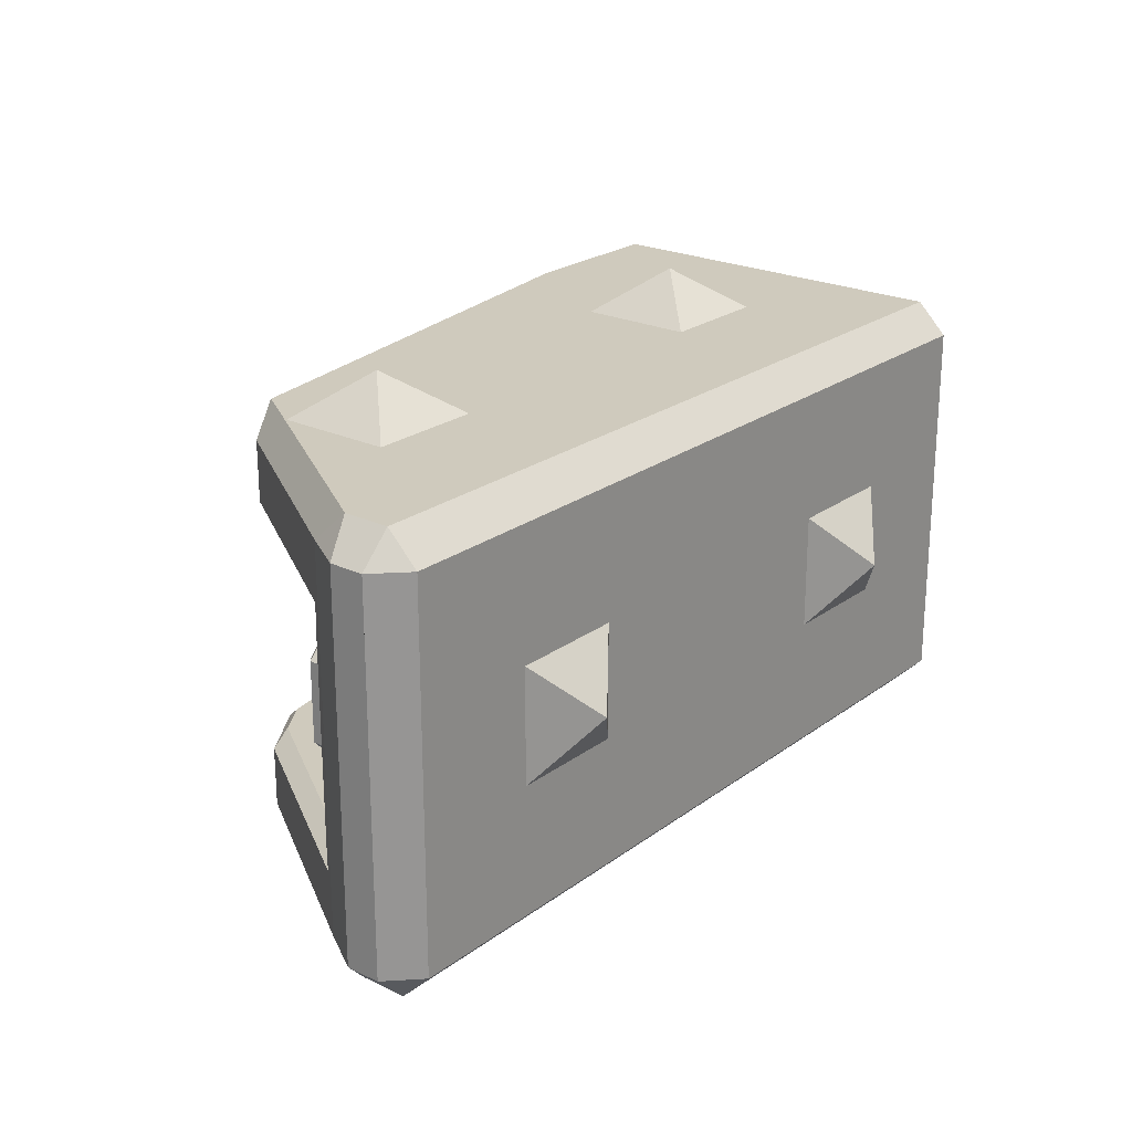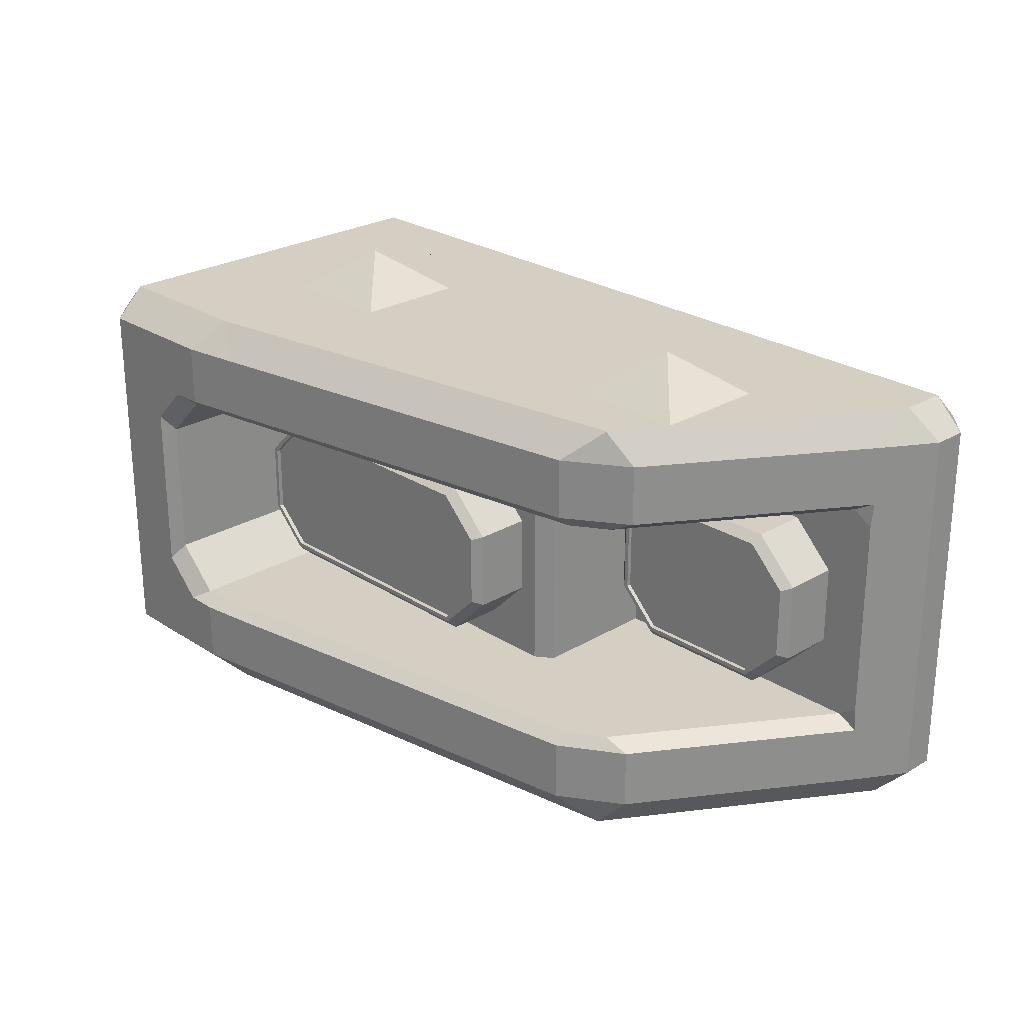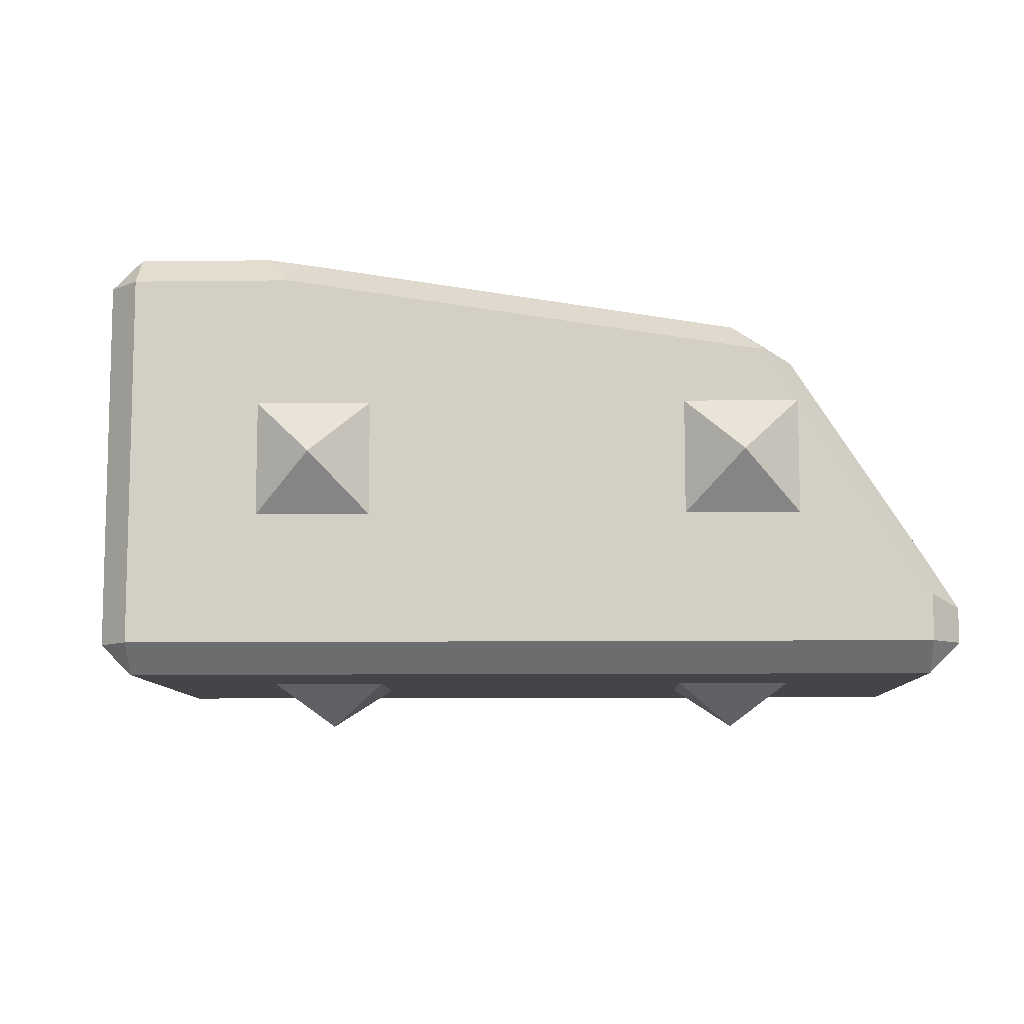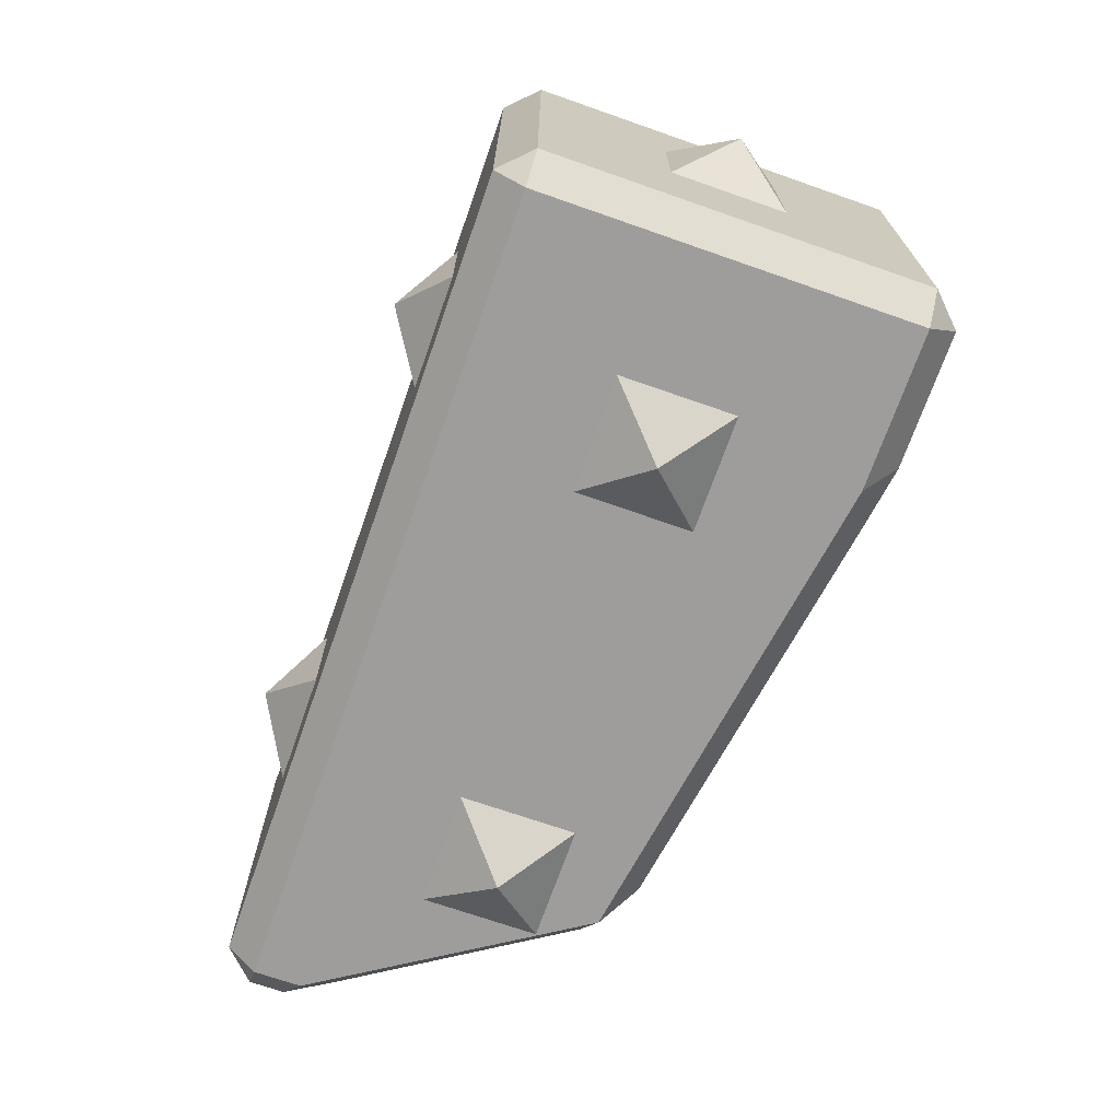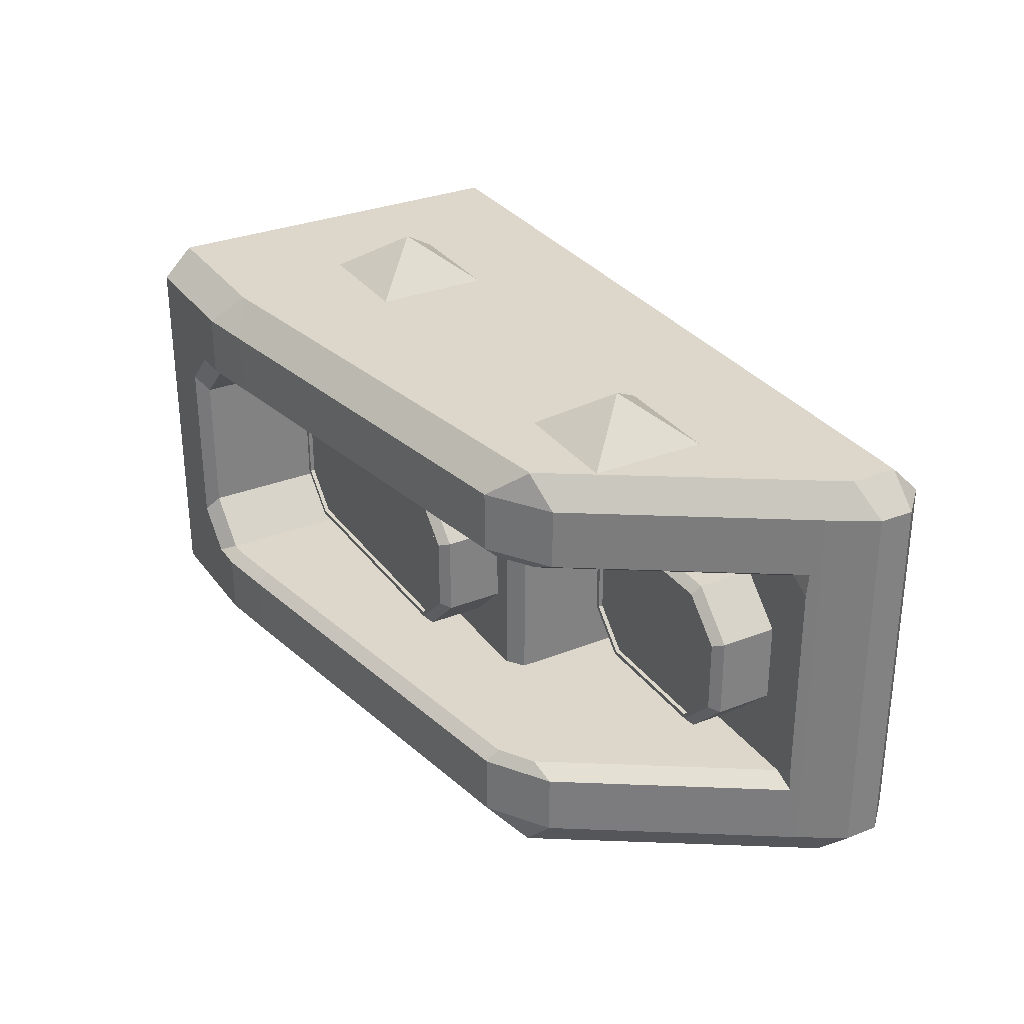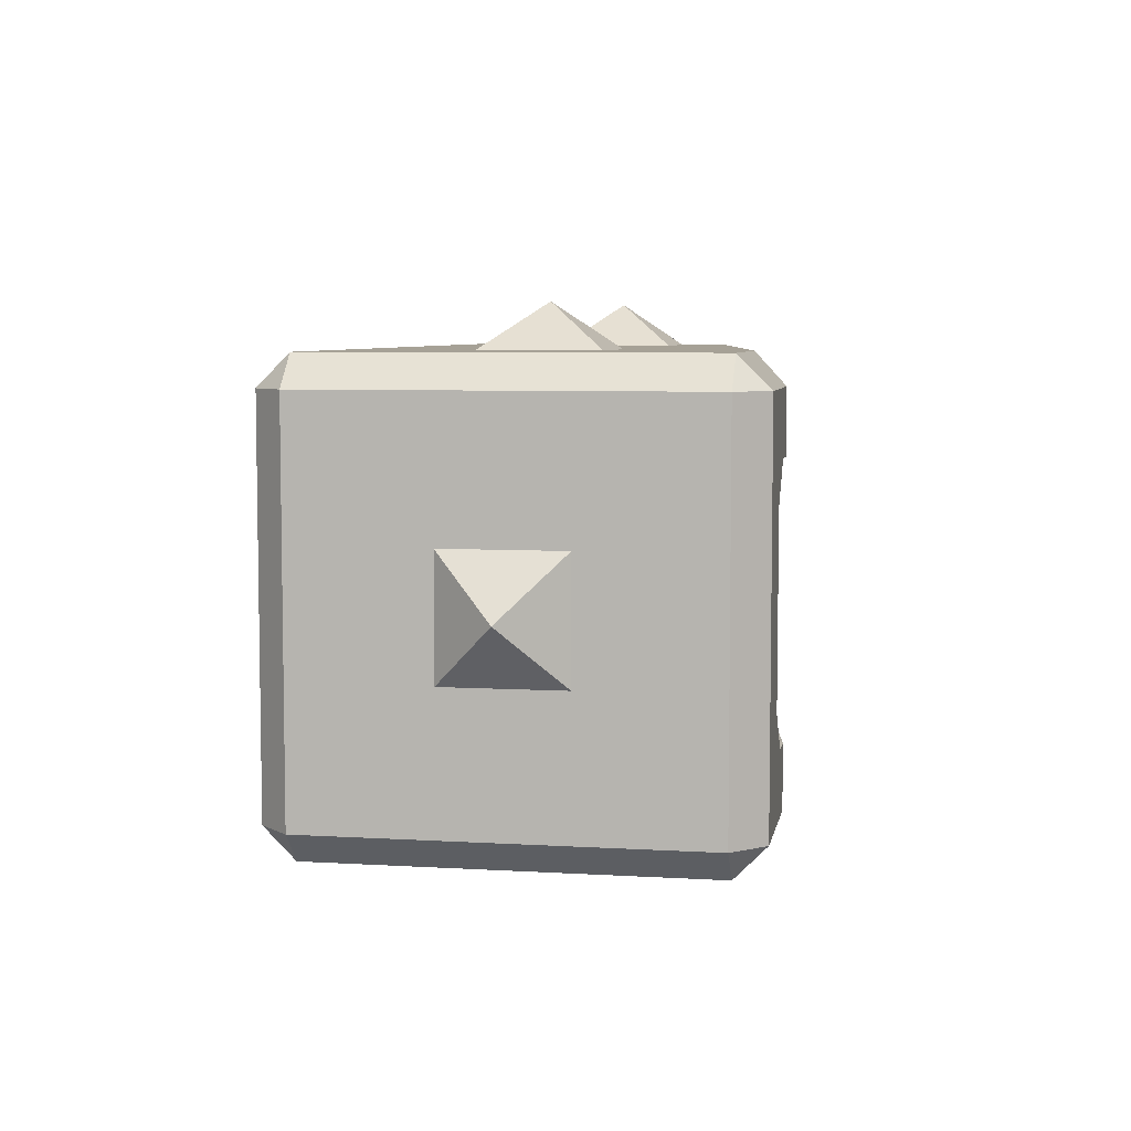
<metadata>
{"format":"obj","ext":"obj","renderer":"f3d","projection":"perspective","resolution":1024,"background":"white","views":[{"elev":22.9,"azim":-51.0,"up":"+Z"},{"elev":25.4,"azim":-133.9,"up":"+Z"},{"elev":-9.0,"azim":-178.2,"up":"+Y"},{"elev":-70.4,"azim":70.7,"up":"+Z"},{"elev":30.7,"azim":-119.7,"up":"+Z"},{"elev":6.2,"azim":100.2,"up":"+Z"}]}
</metadata>
<code>
o HE_ArmouredBlock_112
v 0.5 -0.132 -0.132
v -0.132 -0.132 -0.5
v -0.132 0.132 -0.5
v -0.132 -0.132 0.5
v 0.132 -0.132 0.5
v 0.132 0.132 0.5
v 2e-06 0 0.6
v -0.132 0.132 0.5
v 0.5 -0.132 0.132
v 0.5 0.132 -0.132
v 0.5 0.132 0.132
v 0.6 -0 -1e-06
v 0.132 0.132 -0.5
v 0.132 -0.132 -0.5
v -0 -0 -0.6
v 0.132 -0.5 0.132
v 1e-06 -0.6 0
v -0.132 -0.5 0.132
v -0.132 -0.5 -0.132
v 0.132 -0.5 -0.132
v -0.868 -0.5 0.132
v -1 -0.6 2e-06
v -1.132 -0.5 0.132
v -1.132 -0.5 -0.132
v -0.868 -0.5 -0.132
v 0.43 -0.5 0.43
v -1.5 -0.43 0.43
v -1.43 -0.3231 0.5
v 0.43 -0.5 -0.43
v -1.43 -0.3231 -0.5
v -1.5 -0.35 -0.43
v 0.43 0.43 0.5
v -1.43 -0.5 0.43
v 0.43 -0.43 0.5
v 0.5 -0.43 -0.43
v 0.5 -0.43 0.43
v 0.43 -0.43 -0.5
v -1.43 -0.5 -0.43
v 0.06662 0.43 0.5
v -1.5 -0.43 -0.43
v -1.43 -0.43 -0.5
v -1.5 -0.35 0.43
v -1.43 -0.43 0.5
v 0.43 0.43 -0.5
v 0.06662 0.43 -0.5
v 0.5 0.43 0.43
v 0.5 0.43 -0.43
v -0.01253 0.48 0.43
v -0.01253 0.1 0.191
v 0.12 0.1 -0.266
v -0.01253 0.1 -0.266
v -0.01253 0.1 0.266
v 0.12 0.1 0.266
v -0.01253 0.1 -0.191
v -0.725 -0.2261 -0.266
v -0.725 -0.2261 0.266
v -0.6412 0.1 -0.091
v -0.5412 0.1 -0.191
v -0.6862 0.1 -0.266
v -0.5412 0.1 0.191
v -0.6412 0.1 0.091
v -1.218 -0.2261 0.191
v -1.318 -0.2261 0.091
v -1.318 -0.2261 -0.091
v -1.218 -0.2261 -0.191
v -1.376 -0.2261 -0.266
v 0.155 0.1 0.091
v 0.055 0.1 0.191
v 0.2507 0.1 0.2617
v 0.055 0.1 -0.191
v 0.155 0.1 -0.091
v 0.2507 0.1 -0.2617
v -0.9 -0.2261 -0.191
v -0.8 -0.2261 -0.091
v -0.7293 -0.2261 -0.2617
v -0.8 -0.2261 0.091
v -0.9 -0.2261 0.191
v -0.7293 -0.2261 0.2617
v -1.437 -0.2485 -0.43
v 0.12 0.5 0.43
v 0.12 0.5 -0.43
v -0.01253 0.48 -0.43
v -1.437 -0.2485 0.43
v -0.01253 0.25 0.161
v -0.01253 0.23 0.191
v -0.01253 0.25 -0.161
v -0.01253 0.23 -0.191
v -0.5288 0.25 -0.161
v -0.5412 0.23 -0.191
v -0.6112 0.25 -0.07857
v -0.6412 0.23 -0.091
v -0.6112 0.25 0.07857
v -0.6412 0.23 0.091
v -0.5288 0.25 0.161
v -0.5412 0.23 0.191
v 0.04258 0.25 0.161
v 0.055 0.23 0.191
v 0.125 0.25 0.07857
v 0.155 0.23 0.091
v 0.125 0.25 -0.07857
v 0.155 0.23 -0.091
v 0.04258 0.25 -0.161
v 0.055 0.23 -0.191
v -1.288 -0.07606 0.07858
v -1.318 -0.09606 0.091
v -1.205 -0.07606 0.161
v -1.218 -0.09606 0.191
v -1.205 -0.07606 -0.161
v -1.218 -0.09606 -0.191
v -1.288 -0.07606 -0.07857
v -1.318 -0.09606 -0.091
v -0.83 -0.07606 -0.07857
v -0.8 -0.09606 -0.091
v -0.9124 -0.07606 -0.161
v -0.9 -0.09606 -0.191
v -0.9124 -0.07606 0.161
v -0.9 -0.09606 0.191
v -0.83 -0.07606 0.07857
v -0.8 -0.09606 0.091
v 0.135 0.25 0.08271
v 0.04672 0.25 0.171
v -0.5329 0.25 0.171
v -0.6212 0.25 0.08272
v -0.6212 0.25 -0.08271
v -0.5329 0.25 -0.171
v 0.04672 0.25 -0.171
v 0.135 0.25 -0.08272
v -0.9083 -0.07606 -0.171
v -0.82 -0.07606 -0.08271
v -0.82 -0.07606 0.08272
v -0.9083 -0.07606 0.171
v -1.298 -0.07606 -0.08271
v -1.21 -0.07606 -0.171
v -1.21 -0.07606 0.171
v -1.298 -0.07606 0.08272
v -0.01253 0.25 -0.171
v -0.01253 0.25 0.171
v 0.125 0.24 0.07857
v 0.04258 0.24 0.161
v -0.5288 0.24 0.161
v -0.6112 0.24 0.07857
v -0.6112 0.24 -0.07857
v -0.5288 0.24 -0.161
v 0.04258 0.24 -0.161
v 0.125 0.24 -0.07857
v -0.9124 -0.08606 -0.161
v -0.83 -0.08606 -0.07857
v -0.83 -0.08606 0.07857
v -0.9124 -0.08606 0.161
v -1.288 -0.08606 -0.07857
v -1.205 -0.08606 -0.161
v -1.205 -0.08606 0.161
v -1.288 -0.08606 0.07858
v -0.01253 0.24 -0.161
v -0.01253 0.24 0.161
v -0.725 0.07132 -0.266
v -0.725 0.07132 0.266
v -0.6862 0.1 0.266
v 0.155 0.1 0.266
v 0.255 0.1 0.166
v 0.255 0.1 -0.166
v 0.155 0.1 -0.266
v 0.43 0.5 0.43
v 0.43 0.5 -0.43
v -1.058 0.2534 -0.5
v -1.058 0.2534 0.5
v -0.9861 0.3242 0.43
v -1.124 0.2345 0.43
v -1.058 0.2544 0.4988
v -1.124 0.2345 -0.43
v -0.9861 0.3242 -0.43
v -1.058 0.2544 -0.4988
v -0.9958 0.2672 0.266
v -1.001 0.2593 0.266
v -1.001 0.2593 -0.266
v -0.9958 0.2672 -0.266
v -1.437 -0.2485 2e-06
v -1.5 -0.43 2e-06
v -1.5 -0.35 2e-06
v -0.5 -0.43 -0.5
v -0.5 -0.43 0.5
v -0.3141 -0.08829 -0.5
v -0.3141 -0.08828 0.5
v -0.01253 0.4516 0.266
v -0.01253 0.48 0.2915
v 0.12 0.5 0.2905
v 0.12 0.4713 0.266
v 0.12 0.4713 -0.266
v 0.12 0.5 -0.2905
v -0.01253 0.48 -0.2915
v -0.01253 0.4516 -0.266
v -1.425 -0.2297 0.2928
v -1.376 -0.2261 0.266
v -1.423 -0.2261 0.236
v 0.2793 0.5 0.2027
v 0.255 0.471 0.166
v 0.155 0.4711 0.266
v 0.1936 0.5 0.289
v 0.1936 0.5 -0.289
v 0.155 0.4711 -0.266
v 0.255 0.471 -0.166
v 0.2793 0.5 -0.2027
v -1.425 -0.2297 -0.2928
v -1.423 -0.2261 -0.236
v -1.07 0.2454 0.266
v -1.124 0.2345 0.2926
v -0.9861 0.3242 0.2922
v -0.991 0.2955 0.266
v -0.991 0.2955 -0.266
v -0.9861 0.3242 -0.2922
v -1.124 0.2345 -0.2926
v -1.07 0.2454 -0.266
v -1.132 -0.132 -0.5
v -1.132 0.132 -0.5
v -1.132 -0.132 0.5
v -0.868 -0.132 0.5
v -0.868 0.132 0.5
v -1 0 0.6
v -1.132 0.132 0.5
v -0.868 0.132 -0.5
v -0.868 -0.132 -0.5
v -1 -0 -0.6
f 1 10 12
f 2 3 15
f 4 5 7
f 8 7 6
f 7 5 6
f 8 4 7
f 9 12 11
f 12 10 11
f 9 1 12
f 14 15 13
f 15 3 13
f 14 2 15
f 20 16 17
f 19 17 18
f 17 16 18
f 19 20 17
f 25 21 22
f 24 22 23
f 22 21 23
f 24 25 22
f 34 181 43 33 26
f 179 42 83 177
f 41 180 37 29 38
f 41 30 165
f 45 165 172 171 82
f 166 183 34 39
f 27 33 43
f 38 40 41
f 34 26 36
f 29 37 35
f 42 28 83
f 30 31 79
f 32 46 163
f 47 44 164
f 45 82 81
f 48 39 80
f 35 36 26 29
f 32 34 36 46
f 27 178 40 38 33
f 179 178 27 42
f 30 41 40 31
f 164 163 46 47
f 173 208 184 52 158
f 163 80 39 32
f 187 197 159 53
f 29 26 33 38
f 46 36 35 47
f 47 35 37 44
f 81 164 44 45
f 43 28 42 27
f 72 71 67 69 160 161
f 193 205 174 157 56
f 191 209 176 59 51
f 165 30 79 170 172
f 60 95 93 61
f 54 70 72 162 50
f 156 55 56 157
f 156 59 176 175
f 80 163 198 186
f 163 164 202 195
f 200 188 50 162
f 89 58 57 91
f 88 90 142 143
f 164 81 189 199
f 54 58 89 87
f 60 49 85 95
f 54 50 51
f 49 52 53
f 158 157 174 173
f 62 77 117 107
f 75 74 76 78 56 55
f 90 92 141 142
f 69 68 49 53 159
f 64 111 109 65
f 101 71 70 103
f 192 194 204 203 79 177 83
f 117 77 76 119
f 205 208 173 174
f 73 115 113 74
f 193 63 64 66 204 194
f 57 58 59
f 60 61 158
f 62 63 193
f 64 65 66
f 67 68 69
f 70 71 72
f 73 74 75
f 76 77 78
f 67 71 101 99
f 67 99 97 68
f 57 61 93 91
f 105 63 62 107
f 76 74 113 119
f 73 65 109 115
f 64 63 105 111
f 78 77 62 193 56
f 188 191 51 50
f 167 48 185 207
f 175 212 66 55 156
f 70 54 87 103
f 120 121 97 99
f 122 123 93 95
f 124 125 89 91
f 126 127 101 103
f 128 129 113 115
f 130 131 117 119
f 132 133 109 111
f 134 135 105 107
f 125 136 87 89
f 123 124 91 93
f 137 122 95 85
f 135 132 111 105
f 131 134 107 117
f 133 128 115 109
f 127 120 99 101
f 121 137 85 97
f 136 126 103 87
f 129 130 119 113
f 49 68 97 85
f 98 96 121 120
f 94 92 123 122
f 90 88 125 124
f 102 100 127 126
f 114 112 129 128
f 118 116 131 130
f 110 108 133 132
f 106 104 135 134
f 88 86 136 125
f 92 90 124 123
f 84 94 122 137
f 104 110 132 135
f 116 106 134 131
f 108 114 128 133
f 100 98 120 127
f 96 84 137 121
f 86 102 126 136
f 112 118 130 129
f 154 143 142 141 140 155 139 138 145 144
f 147 146 151 150 153 152 149 148
f 118 112 147 148
f 94 84 155 140
f 100 102 144 145
f 110 104 153 150
f 112 114 146 147
f 106 116 149 152
f 116 118 148 149
f 114 108 151 146
f 108 110 150 151
f 98 100 145 138
f 104 106 152 153
f 96 98 138 139
f 84 96 139 155
f 86 88 143 154
f 92 94 140 141
f 102 86 154 144
f 82 171 210 190
f 156 157 158 59
f 158 61 57 59
f 49 60 158 52
f 59 58 54 51
f 159 160 69
f 161 162 72
f 196 160 159 197
f 170 79 203 211
f 196 201 161 160
f 199 202 164
f 161 201 200 162
f 81 82 190 189
f 195 198 163
f 28 166 169 168 83
f 192 83 168 206
f 166 39 48 167 169
f 167 168 169
f 170 171 172
f 206 168 167 207
f 170 211 210 171
f 209 212 175 176
f 184 187 53 52
f 31 40 178 179
f 31 179 177 79
f 165 45 37 182
f 45 44 37
f 180 165 182
f 166 28 43
f 181 34 183
f 34 32 39
f 181 166 43
f 37 180 182
f 192 193 194
f 66 203 204
f 191 188 189 190
f 185 186 187 184
f 196 197 198 195
f 200 201 202 199
f 195 202 201 196
f 186 198 197 187
f 199 189 188 200
f 206 207 208 205
f 210 211 212 209
f 184 208 207 185
f 205 193 192 206
f 209 191 190 210
f 66 212 211 203
f 48 80 186 185
f 66 65 73 75 55
f 213 214 222
f 215 216 218
f 219 218 217
f 218 216 217
f 219 215 218
f 221 222 220
f 222 214 220
f 221 213 222
f 180 41 165
f 181 183 166

</code>
